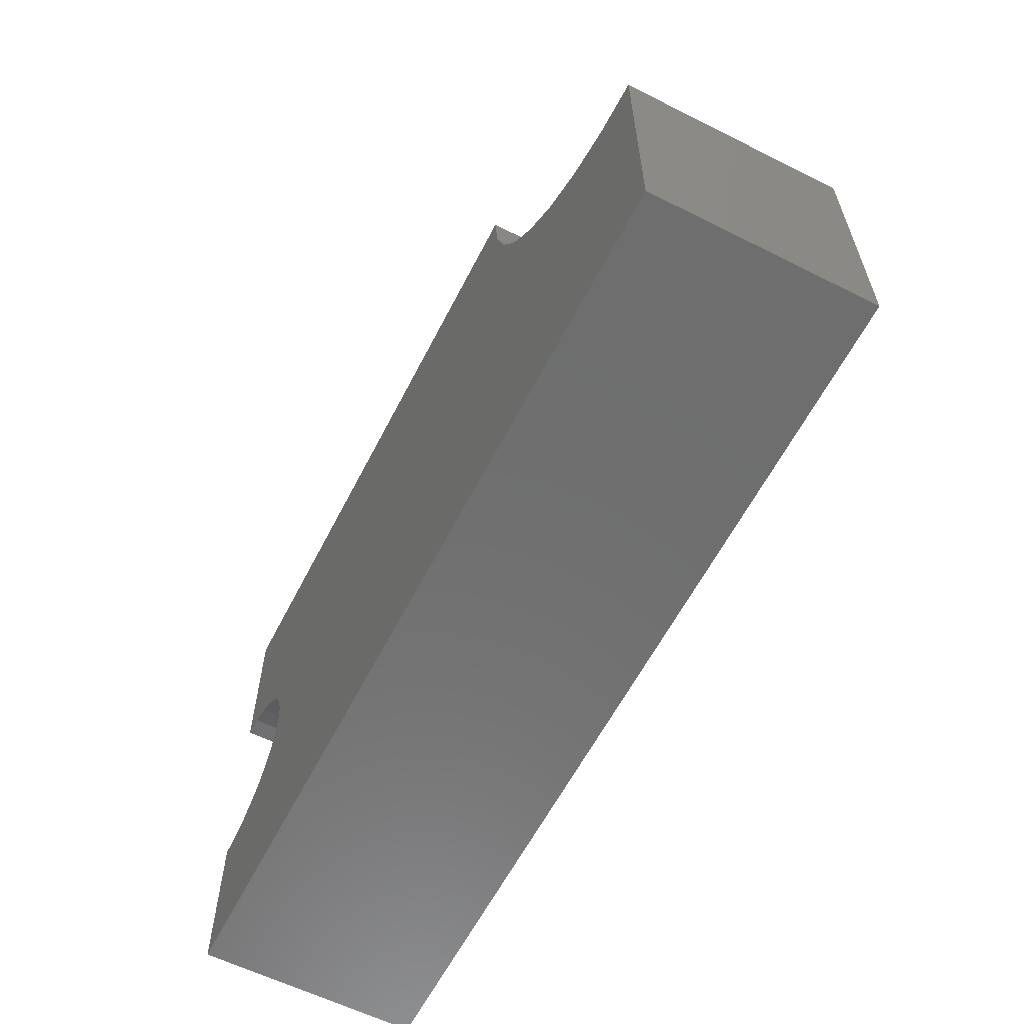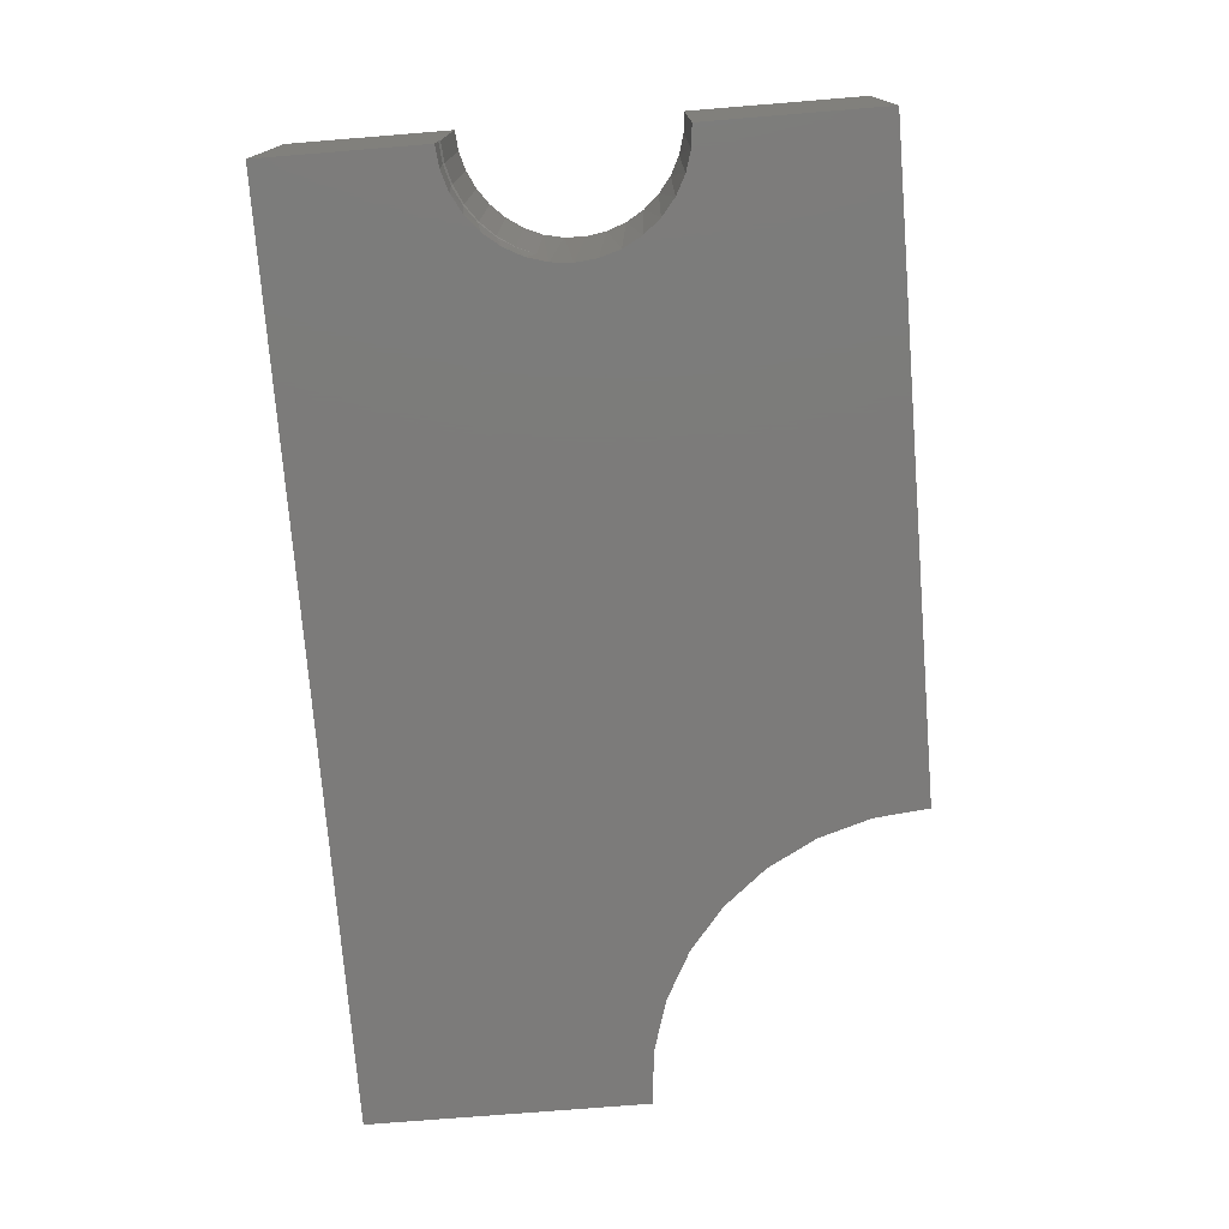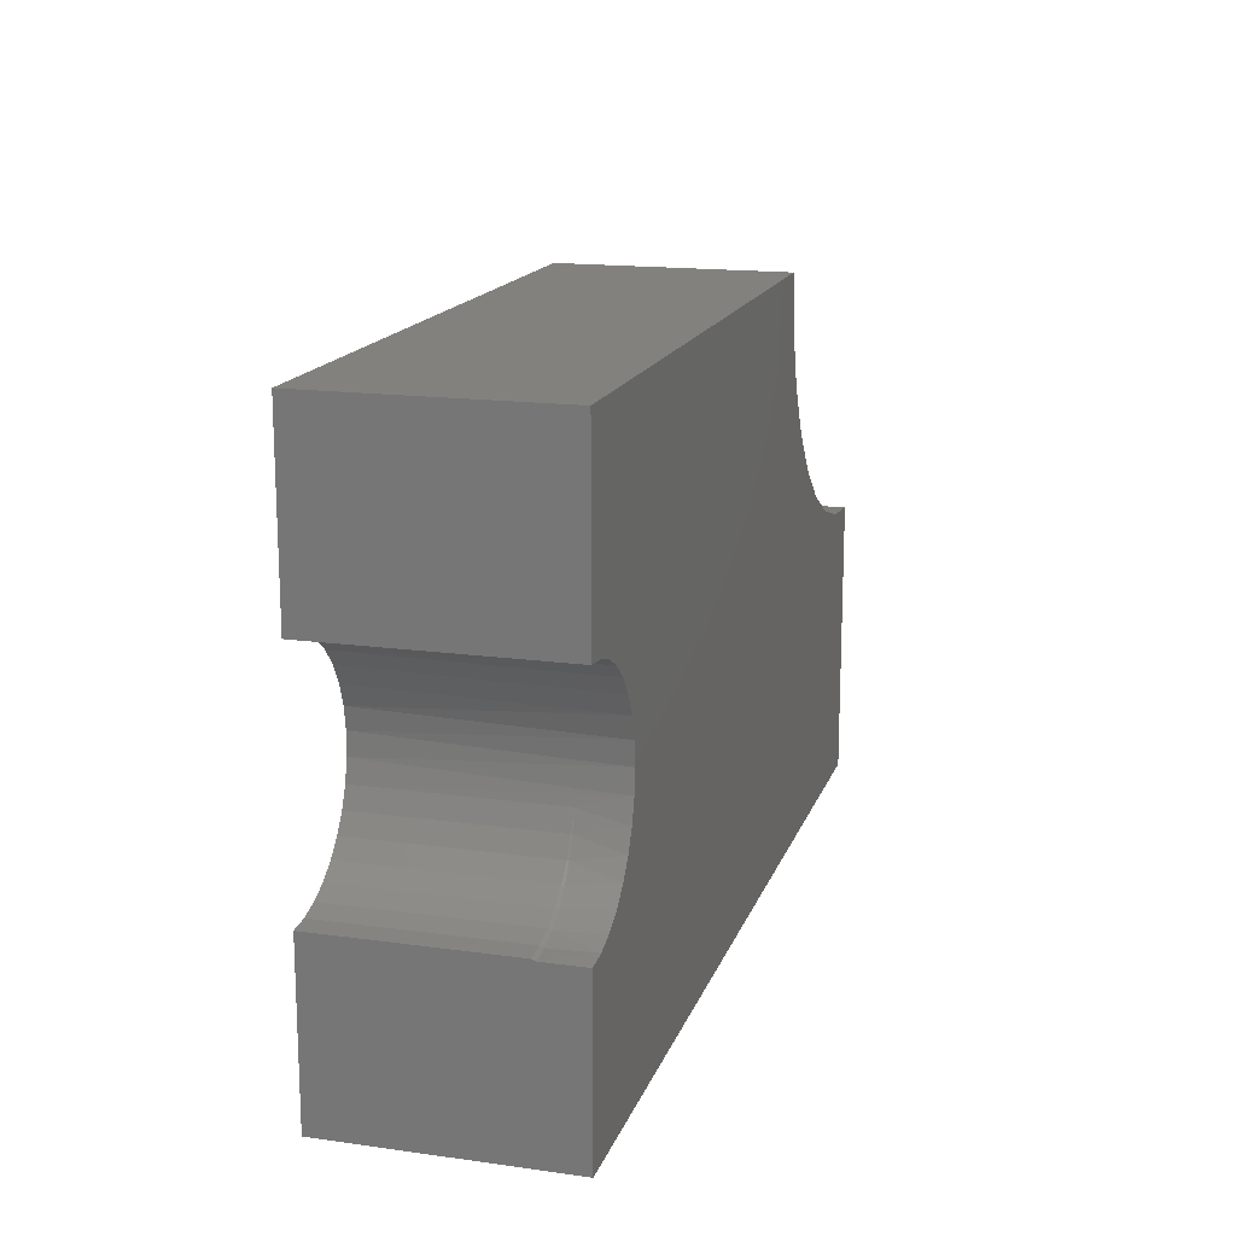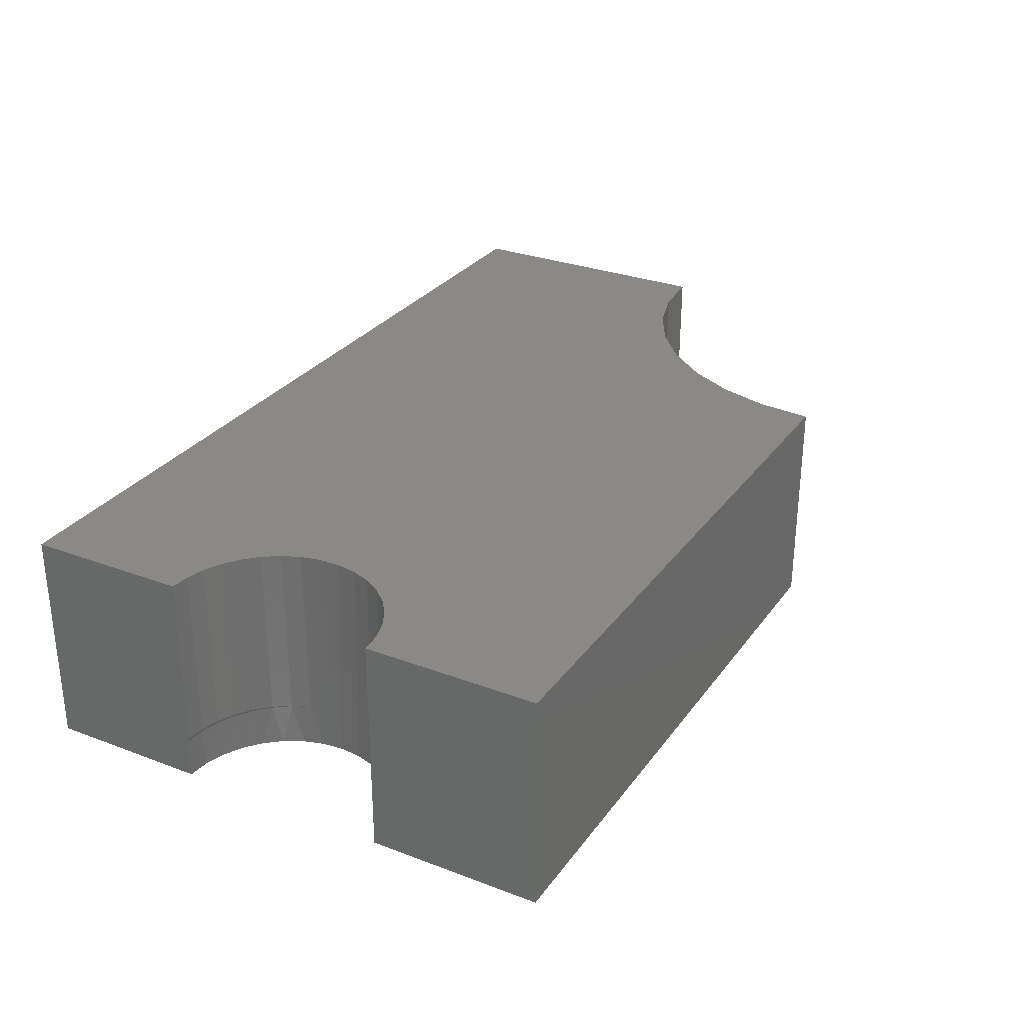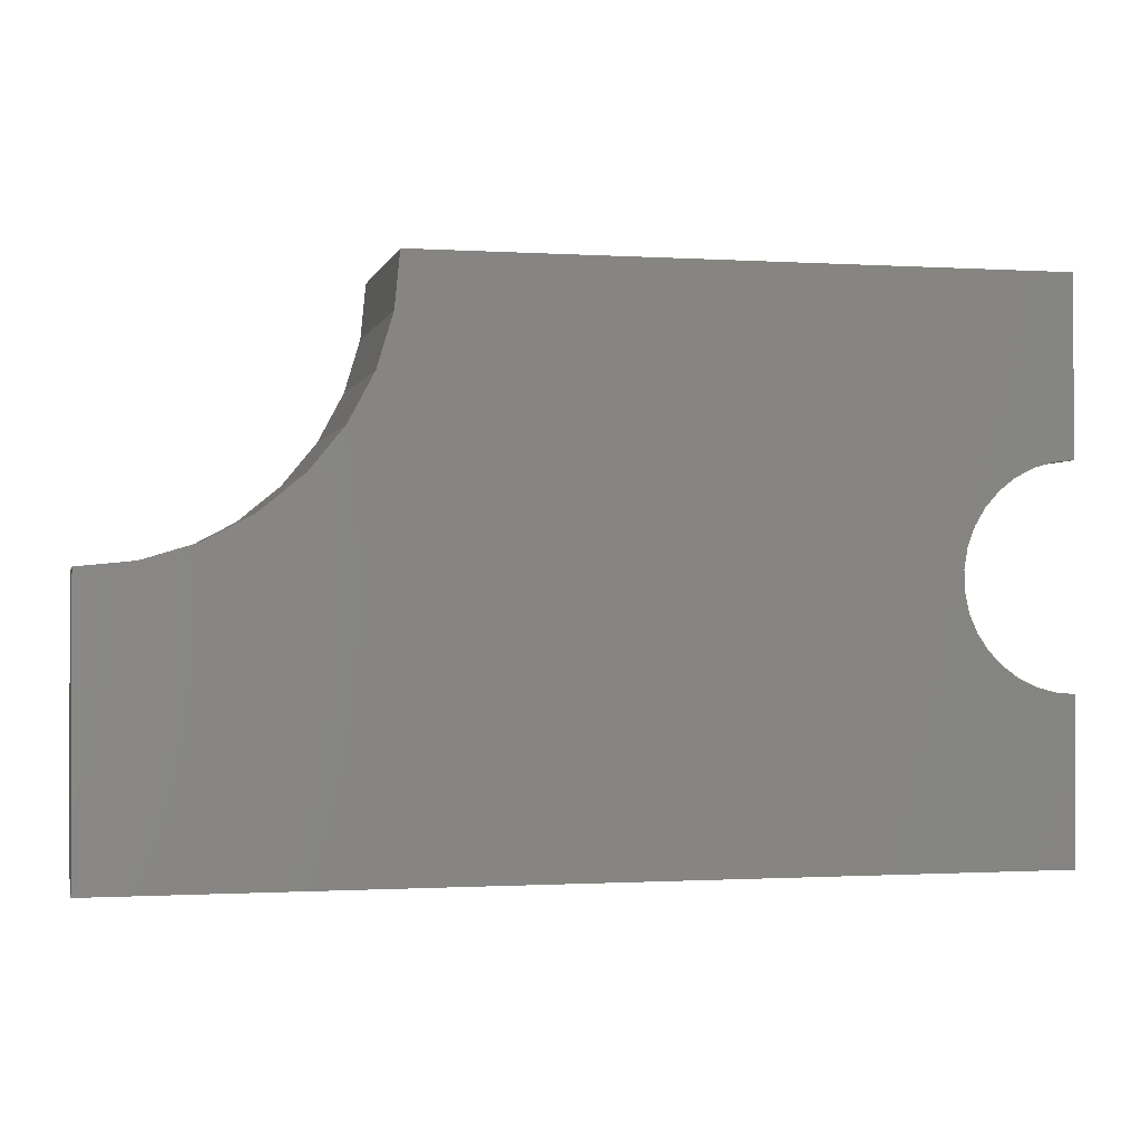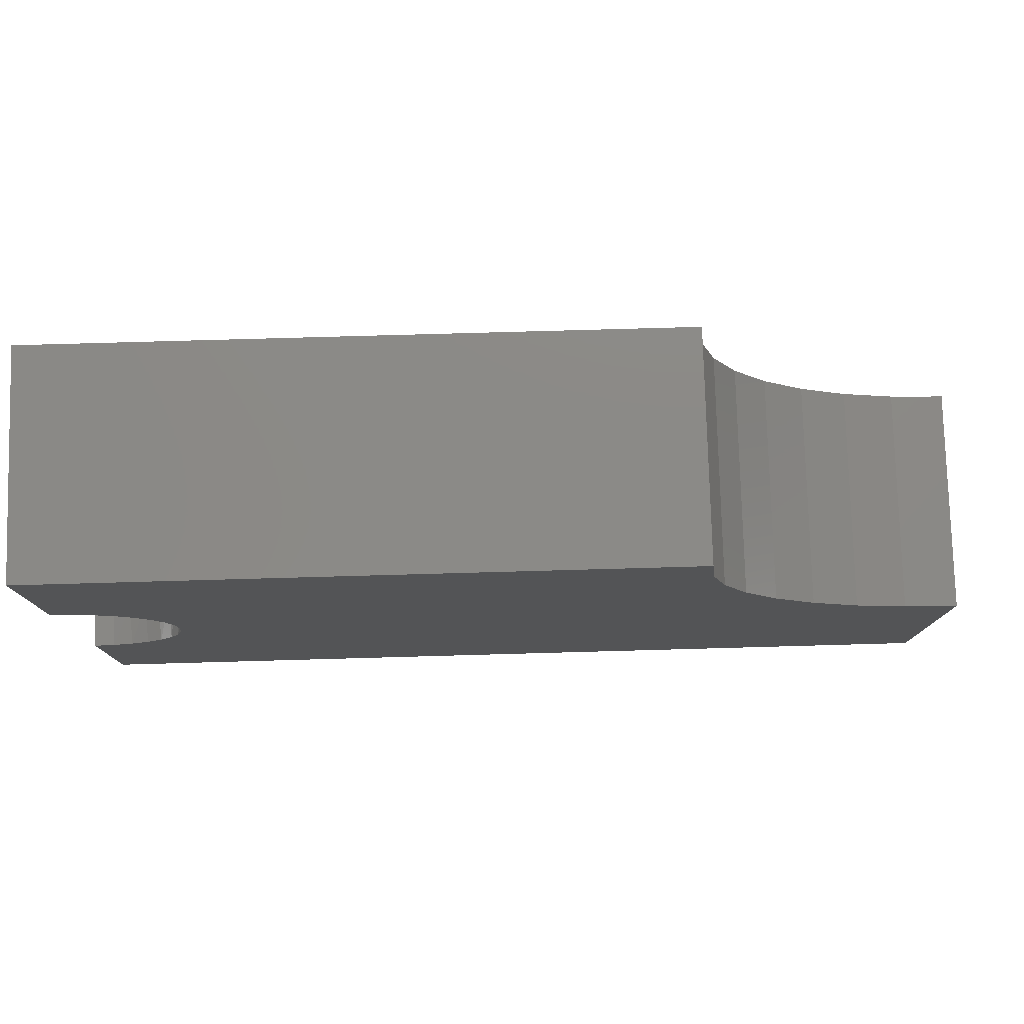
<metadata>
{"format":"stl","ext":"stl","renderer":"f3d","projection":"perspective","resolution":1024,"background":"white","views":[{"elev":-60.5,"azim":62.9,"up":"+Z"},{"elev":-74.8,"azim":-85.4,"up":"+Y"},{"elev":16.1,"azim":-74.1,"up":"+Z"},{"elev":29.4,"azim":-60.9,"up":"+Y"},{"elev":-0.9,"azim":167.1,"up":"+Z"},{"elev":78.4,"azim":-1.6,"up":"+Z"}]}
</metadata>
<code>
# stl→obj: 74 verts, 144 faces
v -0.4141 0 -0.2891
v -0.4141 -0.2734 -0.2891
v -0.4141 -0.2734 -0.09104
v -0.4141 -0.2232 -0.09104
v -0.4141 -0.2188 -0.08914
v -0.4141 2.025e-17 -0.08914
v -0.3647 3.743e-17 0.1683
v -0.389 3.648e-17 0.1753
v 0.4196 8.476e-17 0.2035
v 0.5137 8.476e-17 0.1094
v -0.2927 3.769e-17 0.1009
v -0.3056 3.818e-17 0.1226
v -0.4141 2.591e-17 0.1777
v -0.4141 3.786e-17 0.393
v 0.3621 9.209e-17 0.393
v 0.3686 8.876e-17 0.3265
v 0.388 8.629e-17 0.2625
v 0.7031 6.202e-17 -0.2891
v -0.3902 2.169e-17 -0.08702
v -0.3671 2.333e-17 -0.08071
v -0.3454 2.51e-17 -0.07043
v -0.3259 2.695e-17 -0.05648
v -0.3092 2.884e-17 -0.0393
v -0.2958 3.068e-17 -0.01945
v -0.2861 3.259e-17 0.002463
v -0.2807 3.426e-17 0.02711
v -0.28 3.57e-17 0.05232
v 0.7031 8.095e-17 0.05197
v -0.3223 3.83e-17 0.1415
v -0.3422 3.805e-17 0.1569
v 0.462 8.425e-17 0.1519
v 0.6366 8.876e-17 0.05853
v -0.284 3.685e-17 0.07722
v 0.5726 8.629e-17 0.07793
v 0.4196 -0.2734 0.2035
v -0.3878 -0.2734 0.1751
v -0.3626 -0.2734 0.1675
v -0.4141 -0.2734 0.1777
v 0.388 -0.2734 0.2625
v 0.3686 -0.2734 0.3265
v 0.3621 -0.2734 0.393
v -0.4141 -0.2734 0.393
v 0.7031 -0.2734 -0.2891
v 0.7031 -0.2734 0.05197
v 0.6366 -0.2734 0.05853
v -0.2797 -0.2734 0.04334
v -0.2823 -0.2734 0.01712
v -0.2899 -0.2734 -0.008084
v -0.3023 -0.2734 -0.03132
v -0.319 -0.2734 -0.05168
v -0.3394 -0.2734 -0.06839
v -0.3626 -0.2734 -0.08081
v -0.3878 -0.2734 -0.08845
v 0.462 -0.2734 0.1519
v -0.3394 -0.2734 0.1551
v 0.5137 -0.2734 0.1094
v -0.319 -0.2734 0.1384
v -0.3023 -0.2734 0.118
v 0.5726 -0.2734 0.07793
v -0.2899 -0.2734 0.09476
v -0.2823 -0.2734 0.06955
v -0.2954 -0.2198 -0.01967
v -0.2861 -0.2188 0.002463
v -0.3085 -0.2208 -0.03985
v -0.3251 -0.2216 -0.0574
v -0.3447 -0.2223 -0.07172
v -0.3665 -0.2228 -0.08232
v -0.3899 -0.2231 -0.08884
v -0.3092 -0.2188 -0.0393
v -0.2958 -0.2188 -0.01945
v -0.3259 -0.2188 -0.05648
v -0.3454 -0.2188 -0.07043
v -0.3671 -0.2188 -0.08071
v -0.3902 -0.2188 -0.08702
f 1 2 3
f 1 3 4
f 1 4 5
f 1 5 6
f 7 8 9
f 10 11 12
f 13 14 15
f 13 15 16
f 13 16 17
f 13 17 9
f 13 9 8
f 18 1 6
f 18 6 19
f 18 19 20
f 18 20 21
f 18 21 22
f 18 22 23
f 18 23 24
f 18 24 25
f 18 25 26
f 18 26 27
f 18 27 28
f 12 29 10
f 10 29 30
f 10 30 31
f 31 30 7
f 31 7 9
f 28 27 32
f 32 27 33
f 32 33 34
f 34 33 11
f 34 11 10
f 35 36 37
f 38 36 35
f 38 35 39
f 38 39 40
f 38 40 41
f 38 41 42
f 43 44 45
f 43 45 46
f 43 46 47
f 43 47 48
f 43 48 49
f 43 49 50
f 43 50 51
f 43 51 52
f 43 52 53
f 43 53 3
f 43 3 2
f 35 37 54
f 54 37 55
f 54 55 56
f 56 55 57
f 56 57 58
f 56 58 59
f 59 58 60
f 59 60 61
f 46 45 61
f 61 45 59
f 42 14 38
f 38 14 13
f 41 15 42
f 42 15 14
f 7 37 36
f 37 7 30
f 30 55 37
f 55 30 29
f 29 57 55
f 57 29 12
f 12 58 57
f 58 12 11
f 11 60 58
f 60 11 33
f 33 61 60
f 61 33 27
f 27 46 61
f 46 27 26
f 62 48 63
f 49 48 62
f 64 49 62
f 50 49 64
f 65 50 64
f 51 50 65
f 66 51 65
f 52 51 66
f 67 52 66
f 53 52 67
f 47 46 26
f 47 26 25
f 47 25 63
f 47 63 48
f 7 36 8
f 8 36 38
f 8 38 13
f 67 68 53
f 53 68 4
f 53 4 3
f 22 69 23
f 23 69 70
f 23 70 24
f 24 70 63
f 24 63 25
f 69 22 71
f 71 22 21
f 71 21 72
f 72 21 20
f 72 20 73
f 73 20 19
f 73 19 74
f 74 19 6
f 74 6 5
f 4 68 5
f 68 74 5
f 68 67 73
f 74 68 73
f 67 66 72
f 73 67 72
f 66 65 71
f 72 66 71
f 65 64 69
f 71 65 69
f 64 62 70
f 69 64 70
f 70 62 63
f 2 1 43
f 43 1 18
f 31 56 10
f 10 56 59
f 10 59 34
f 34 59 45
f 34 45 32
f 32 45 44
f 32 44 28
f 56 31 54
f 54 31 9
f 54 9 35
f 35 9 17
f 35 17 39
f 39 17 16
f 39 16 40
f 40 16 15
f 40 15 41
f 43 18 44
f 44 18 28

</code>
